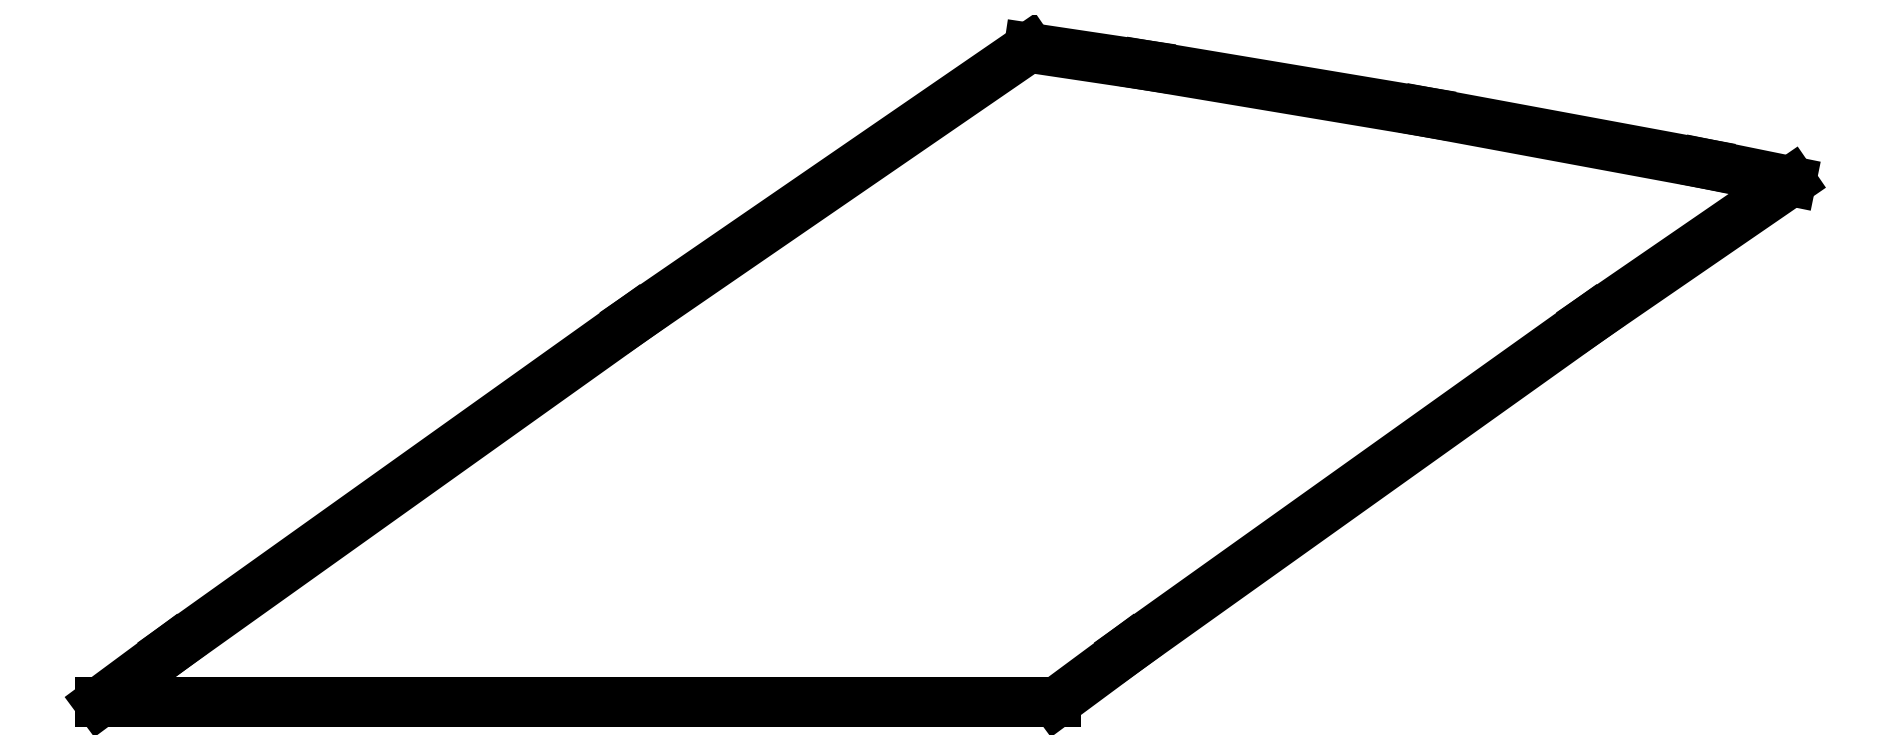
<metadata>
{"format":"dxf","ext":"dxf","renderer":"ezdxf+matplotlib","layout":"modelspace","background":"white","min_lineweight":24,"dpi":150}
</metadata>
<code>
0
SECTION
2
ENTITIES
0
LINE
8
0
10
42.23
20
258.9
11
49.96
21
264.4
0
LINE
8
0
10
49.96
20
264.4
11
53.31
21
266.7
0
LINE
8
0
10
53.31
20
266.7
11
51.9
21
267
0
LINE
8
0
10
51.9
20
267
11
47.23
21
267.9
0
LINE
8
0
10
47.23
20
267.9
11
42.55
21
268.7
0
LINE
8
0
10
42.55
20
268.7
11
40.56
21
268.9
0
LINE
8
0
10
40.56
20
268.9
11
33.96
21
264.4
0
LINE
8
0
10
33.96
20
264.4
11
26.23
21
258.9
0
LINE
8
0
10
26.23
20
258.9
11
25.02
21
258
0
LINE
8
0
10
25.02
20
258
11
41.02
21
258
0
LINE
8
0
10
41.02
20
258
11
42.23
21
258.9
0
ENDSEC
0
EOF

</code>
